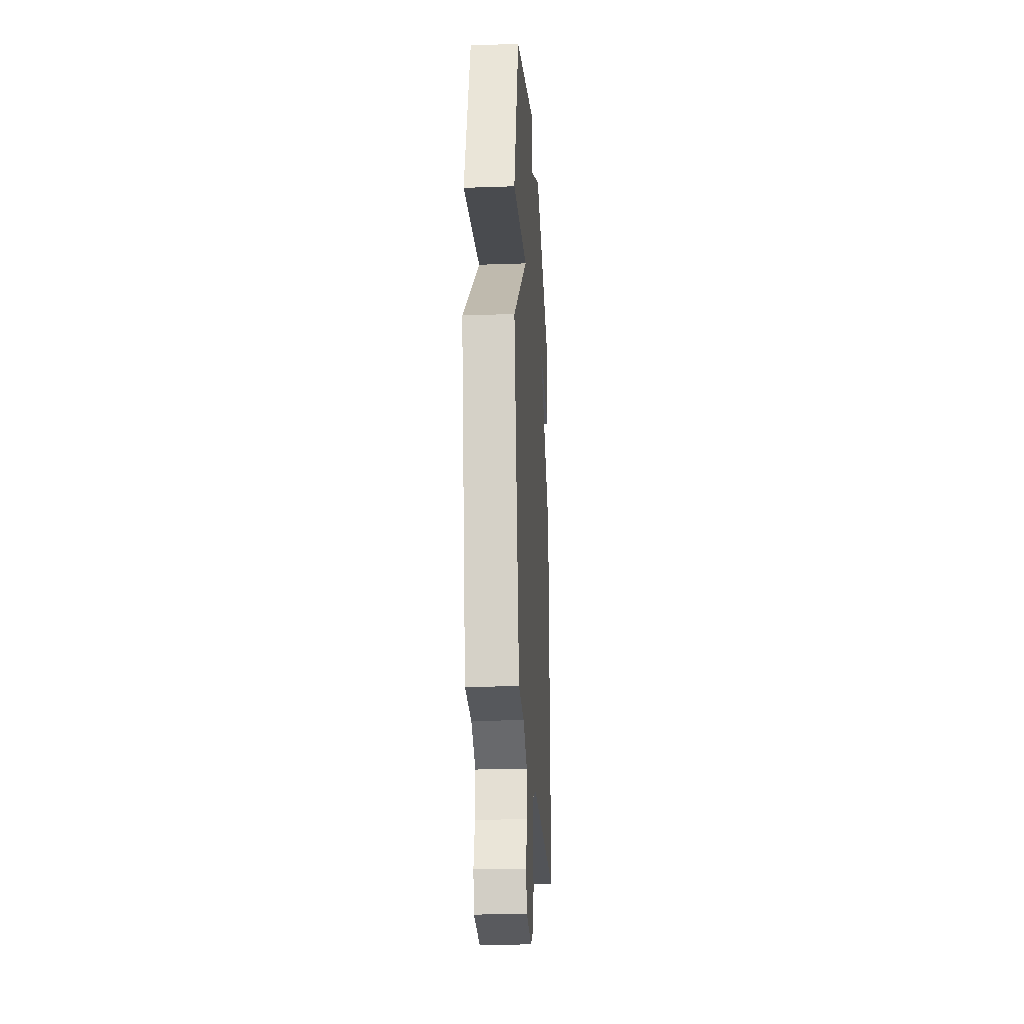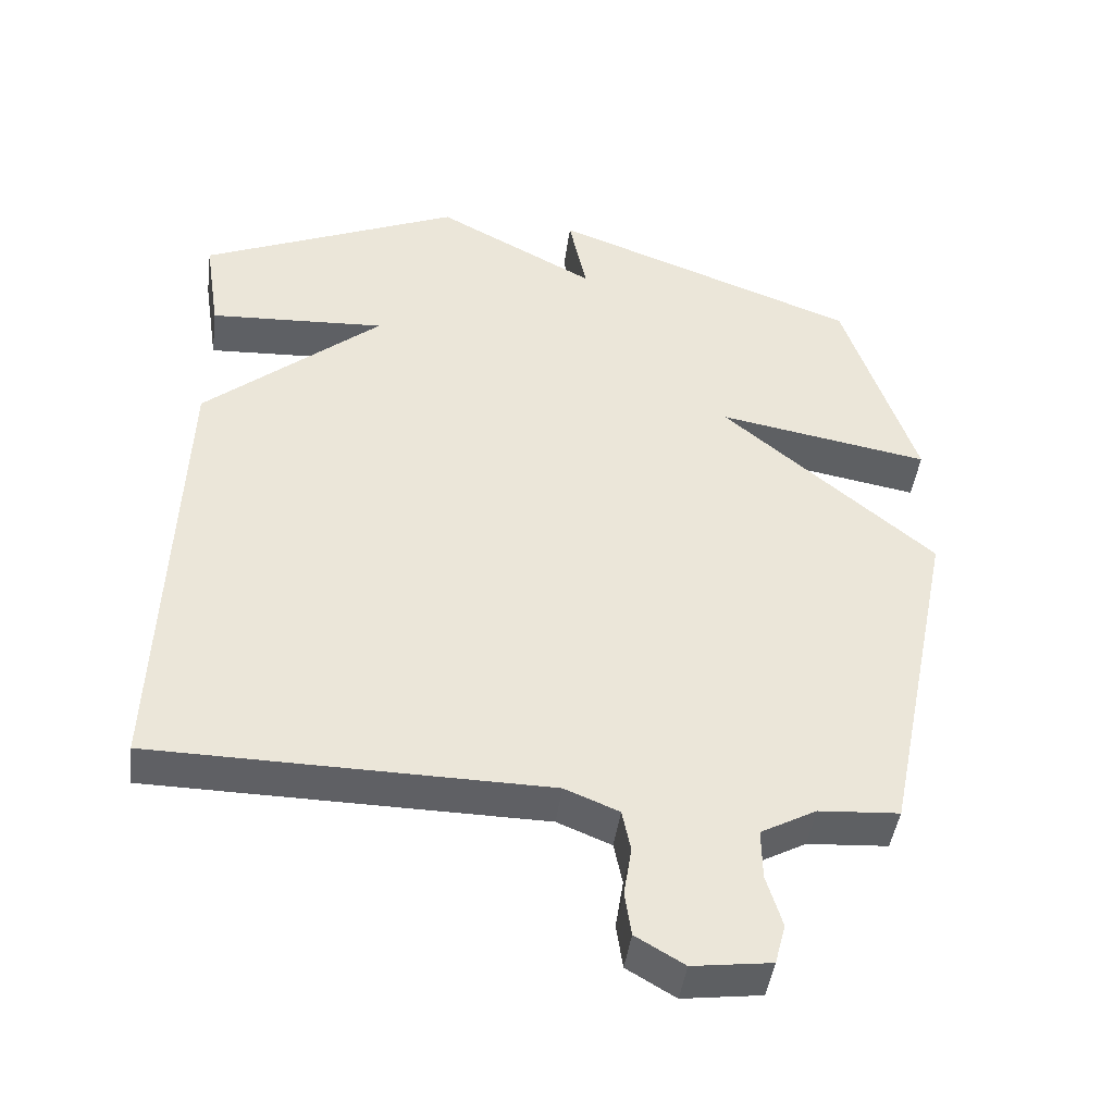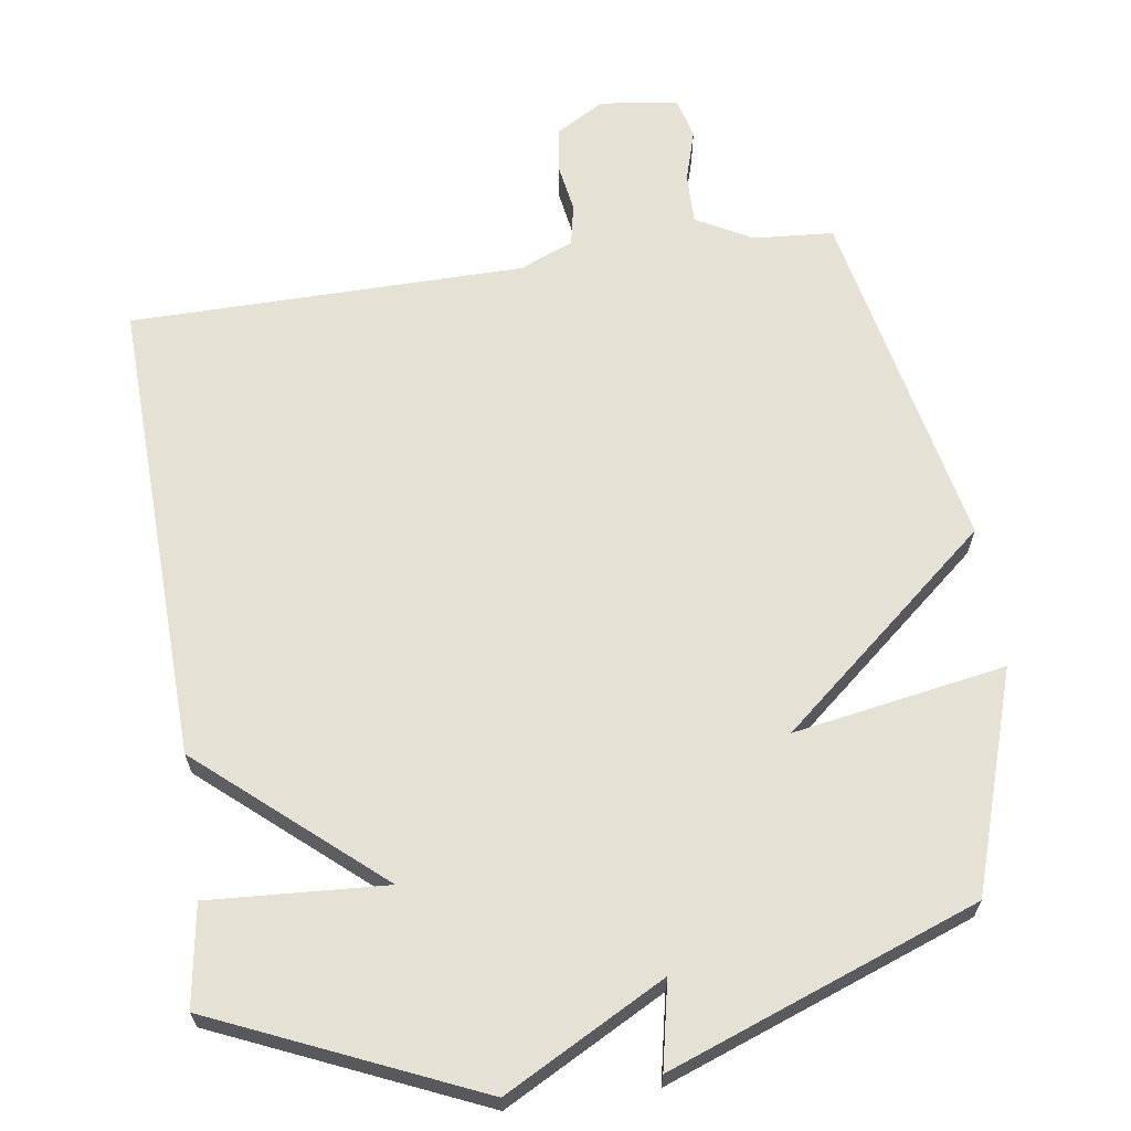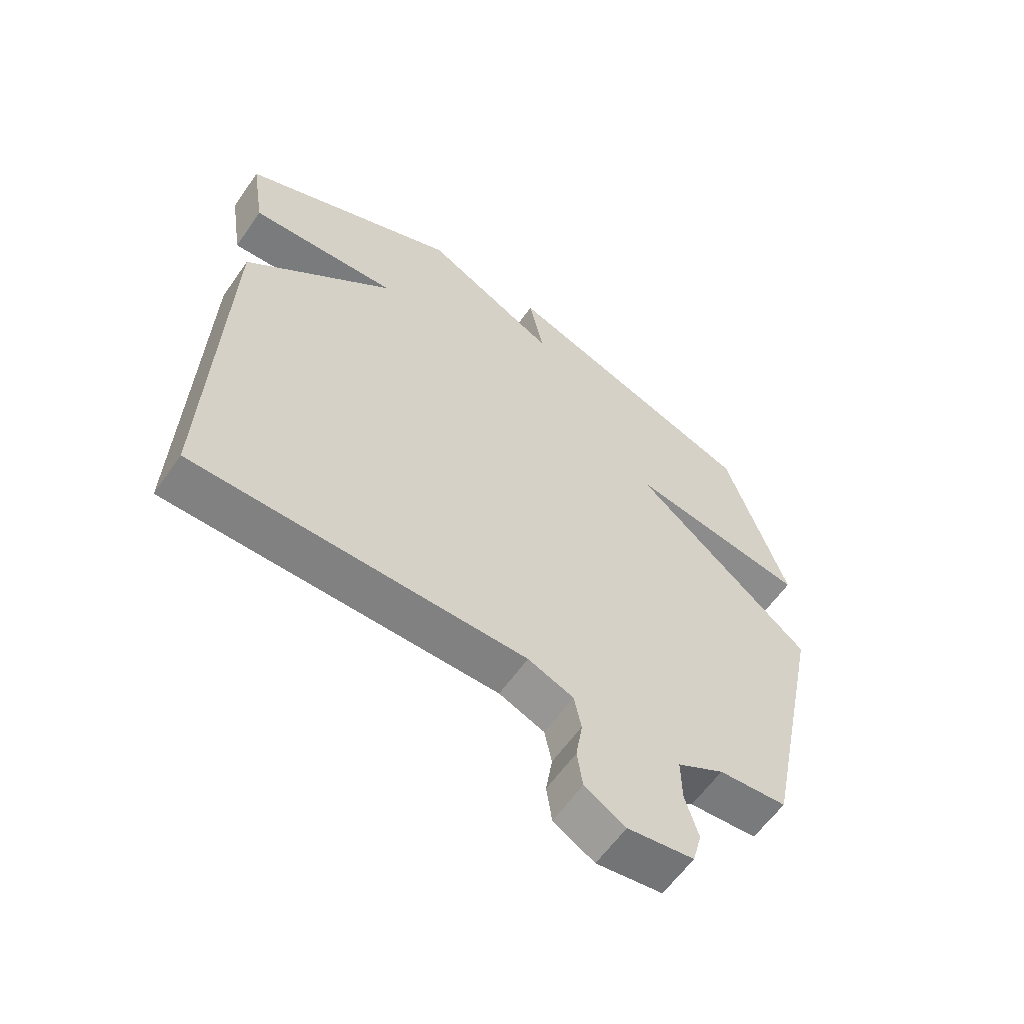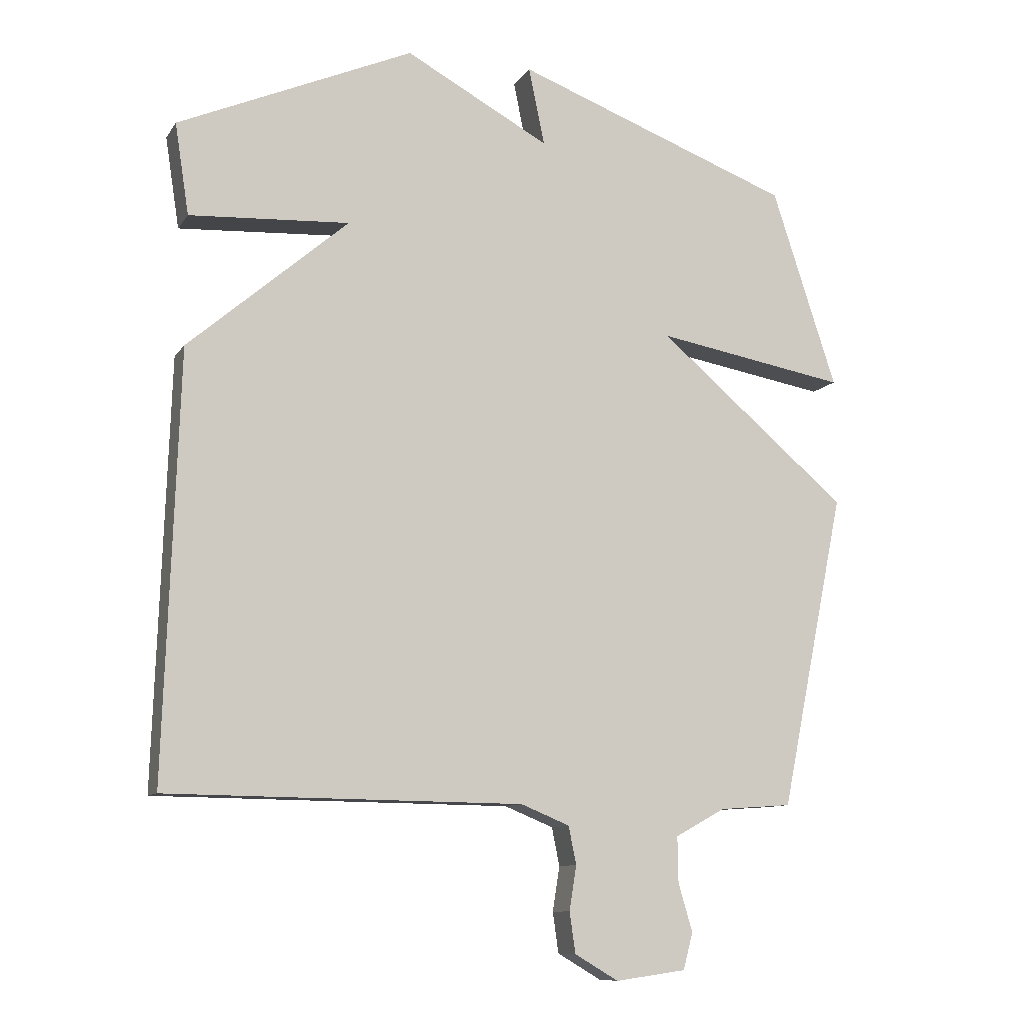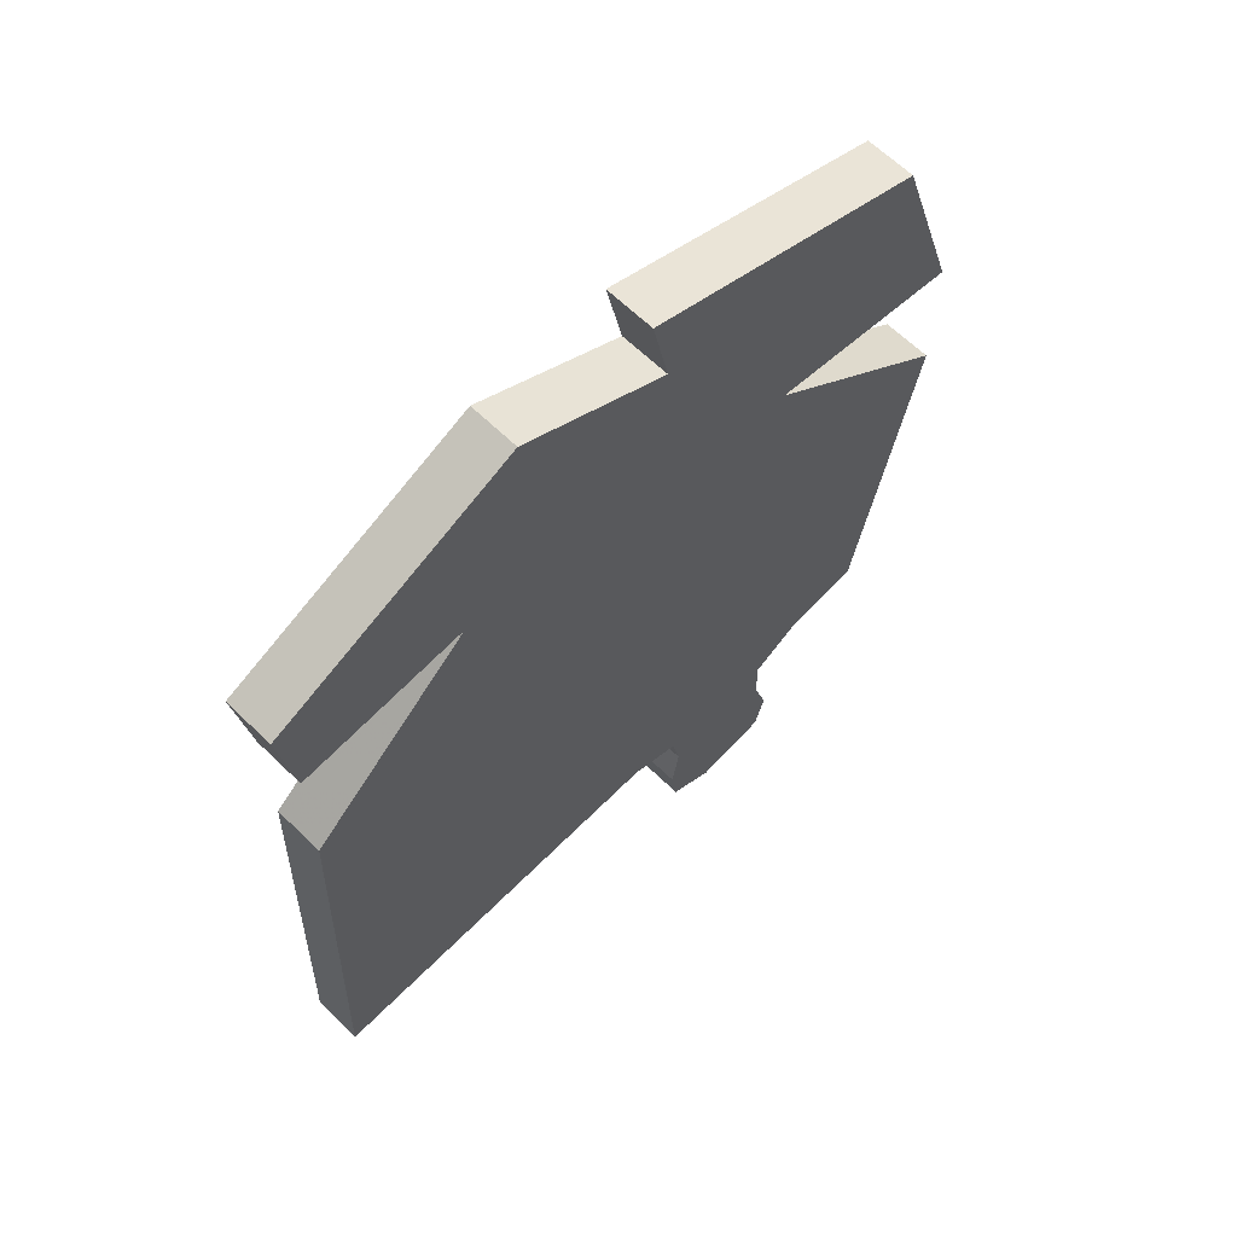
<metadata>
{"format":"obj","ext":"obj","renderer":"f3d","projection":"perspective","resolution":1024,"background":"white","views":[{"elev":-24.0,"azim":93.3,"up":"+Z"},{"elev":-44.6,"azim":-7.6,"up":"+Z"},{"elev":64.8,"azim":-8.3,"up":"+Y"},{"elev":-60.1,"azim":-34.7,"up":"+Z"},{"elev":-10.2,"azim":-20.2,"up":"+Z"},{"elev":63.8,"azim":-45.6,"up":"+Z"}]}
</metadata>
<code>
v -0.5 0.07 -0.5
v -0.478 0.07 0.158
v -0.229 0.07 0.373
v -0.478 0.07 0.358
v -0.5 0.07 0.5
v -0.133 0.07 0.661
v 0.092 0.07 0.54
v 0.067 0.07 0.661
v 0.5 0.07 0.5
v 0.601 0.07 0.191
v 0.303 0.07 0.243
v 0.601 0.07 -0.009
v 0.5 0.07 -0.5
v 0.387 0.07 -0.508
v 0.309 0.07 -0.551
v 0.31 0.07 -0.622
v 0.332 0.07 -0.696
v 0.317 0.07 -0.753
v 0.207 0.07 -0.768
v 0.139 0.07 -0.728
v 0.13 0.07 -0.665
v 0.141 0.07 -0.596
v 0.129 0.07 -0.537
v 0.053 0.07 -0.506
v -0.5 0 -0.5
v -0.478 0 0.158
v -0.229 0 0.373
v -0.478 0 0.358
v -0.5 0 0.5
v -0.133 0 0.661
v 0.092 0 0.54
v 0.067 0 0.661
v 0.5 0 0.5
v 0.601 0 0.191
v 0.303 0 0.243
v 0.601 0 -0.009
v 0.5 0 -0.5
v 0.387 0 -0.508
v 0.309 0 -0.551
v 0.31 0 -0.622
v 0.332 0 -0.696
v 0.317 0 -0.753
v 0.207 0 -0.768
v 0.139 0 -0.728
v 0.13 0 -0.665
v 0.141 0 -0.596
v 0.129 0 -0.537
v 0.053 0 -0.506
f 20 21 22
f 19 20 22
f 18 19 22
f 17 18 22
f 16 17 22
f 15 16 22 23
f 14 15 23 24
f 1 2 3
f 24 1 3
f 14 24 3
f 13 14 3
f 12 13 3
f 11 12 3
f 9 10 11
f 8 9 11
f 7 8 11
f 5 6 7
f 4 5 7
f 3 4 7
f 3 7 11
f 46 45 44
f 46 44 43
f 46 43 42
f 46 42 41
f 46 41 40
f 47 46 40 39
f 48 47 39 38
f 27 26 25
f 27 25 48
f 27 48 38
f 27 38 37
f 27 37 36
f 27 36 35
f 35 34 33
f 35 33 32
f 35 32 31
f 31 30 29
f 31 29 28
f 31 28 27
f 35 31 27
f 1 25 26 2
f 2 26 27 3
f 3 27 28 4
f 4 28 29 5
f 5 29 30 6
f 6 30 31 7
f 7 31 32 8
f 8 32 33 9
f 9 33 34 10
f 10 34 35 11
f 11 35 36 12
f 12 36 37 13
f 13 37 38 14
f 14 38 39 15
f 15 39 40 16
f 16 40 41 17
f 17 41 42 18
f 18 42 43 19
f 19 43 44 20
f 20 44 45 21
f 21 45 46 22
f 22 46 47 23
f 23 47 48 24
f 24 48 25 1

</code>
